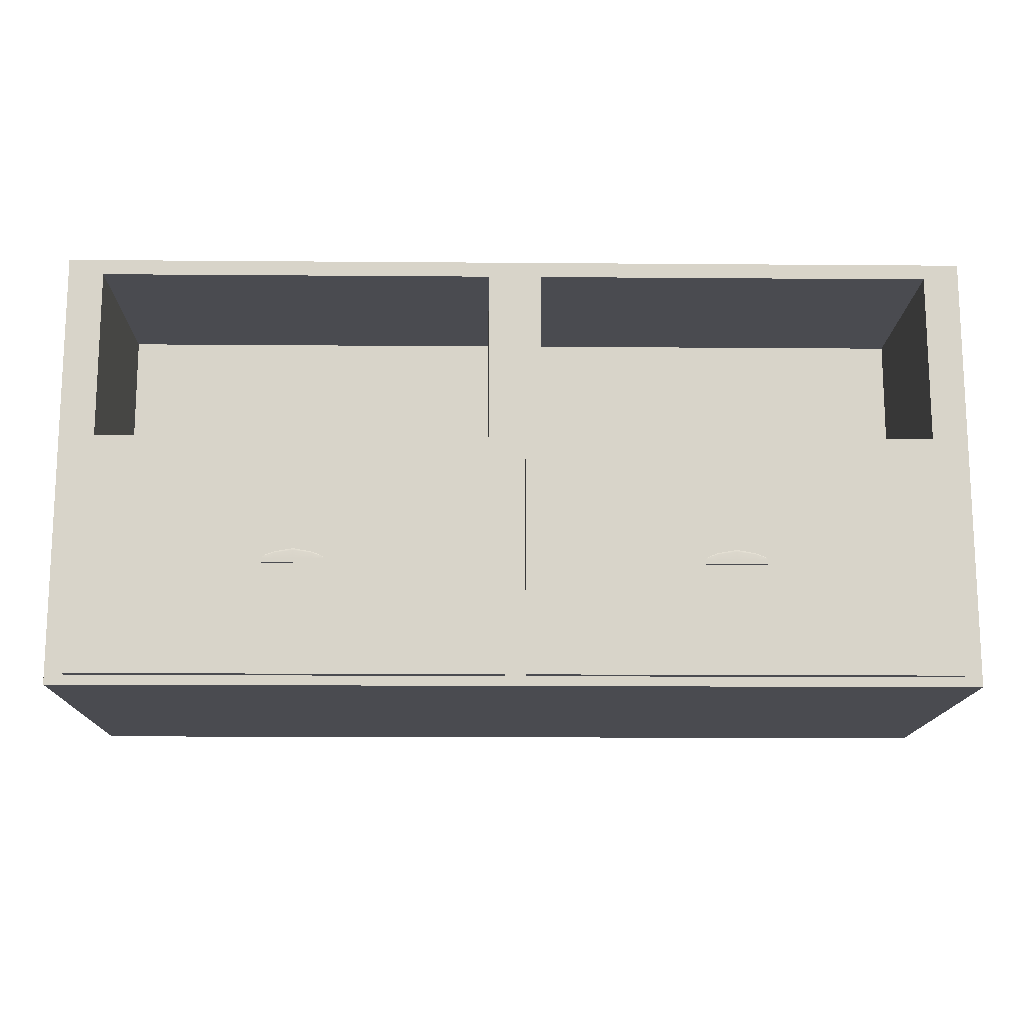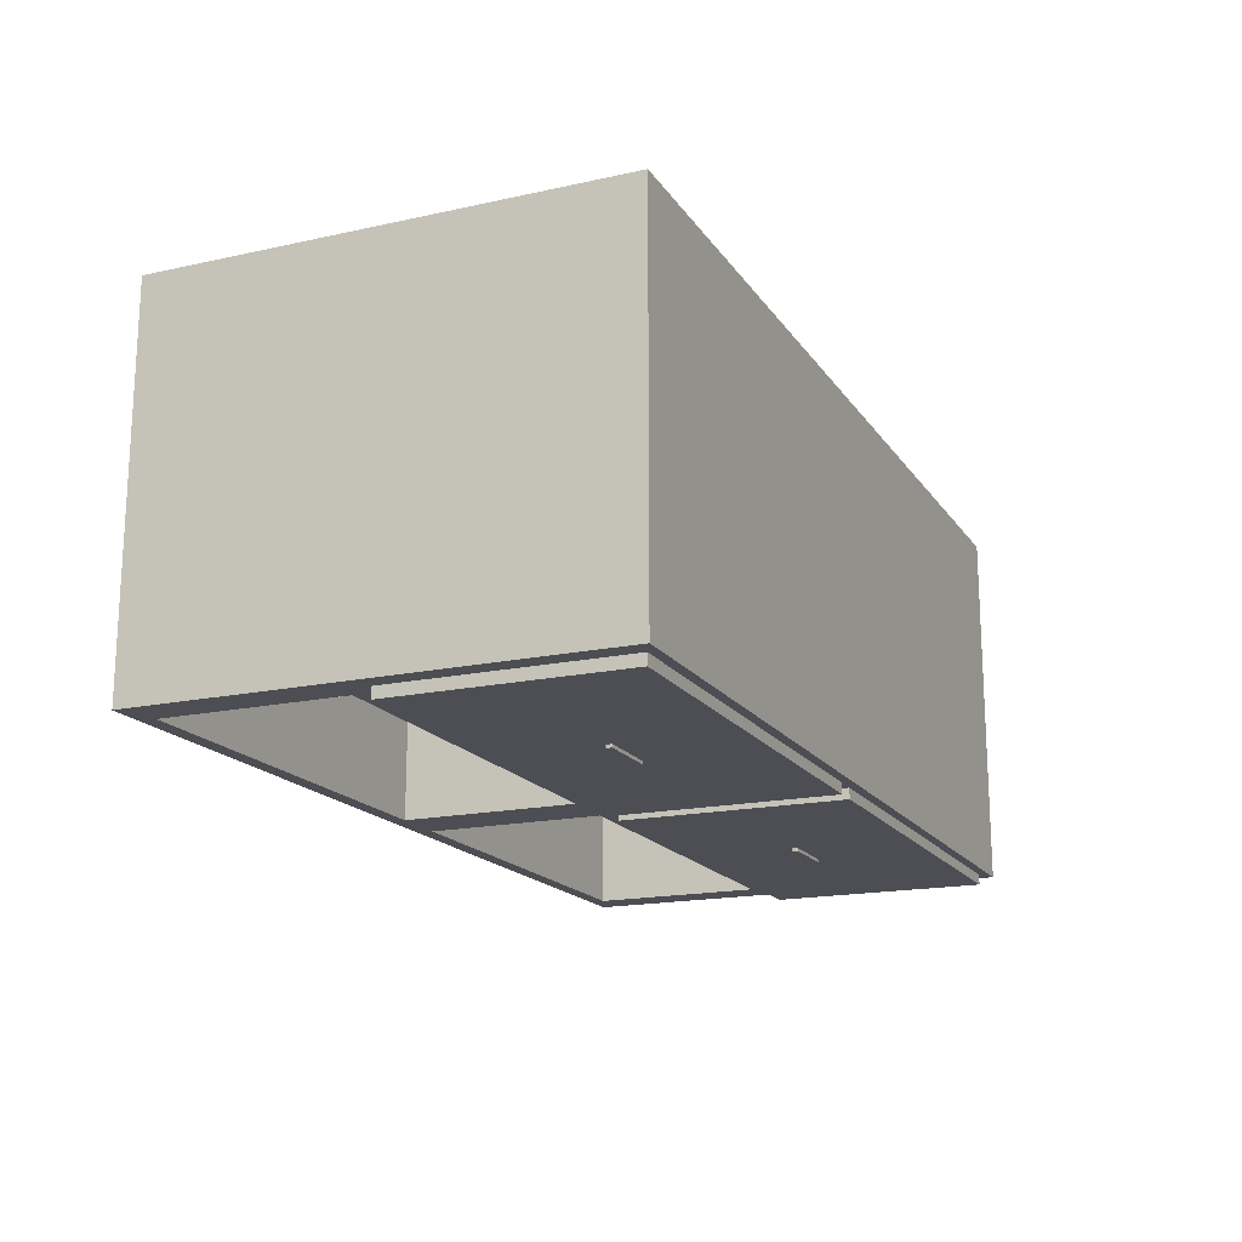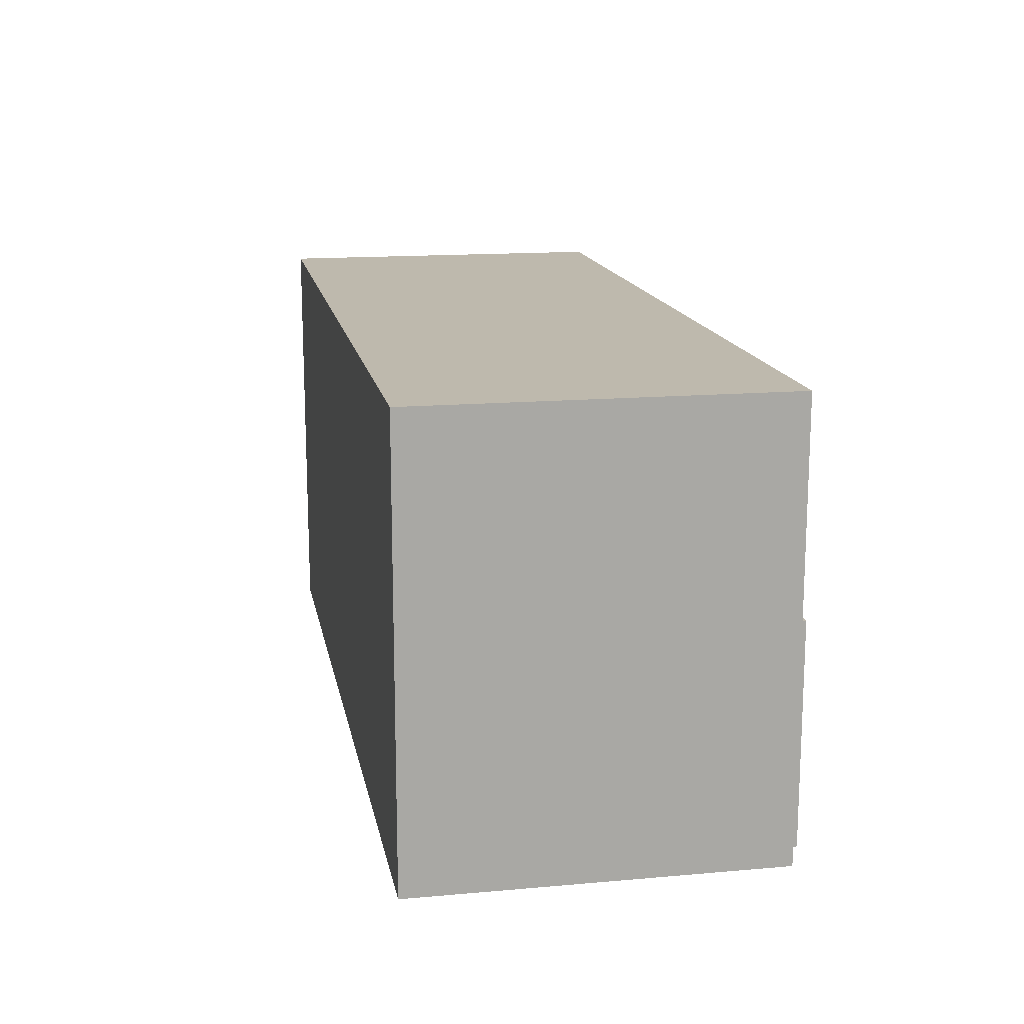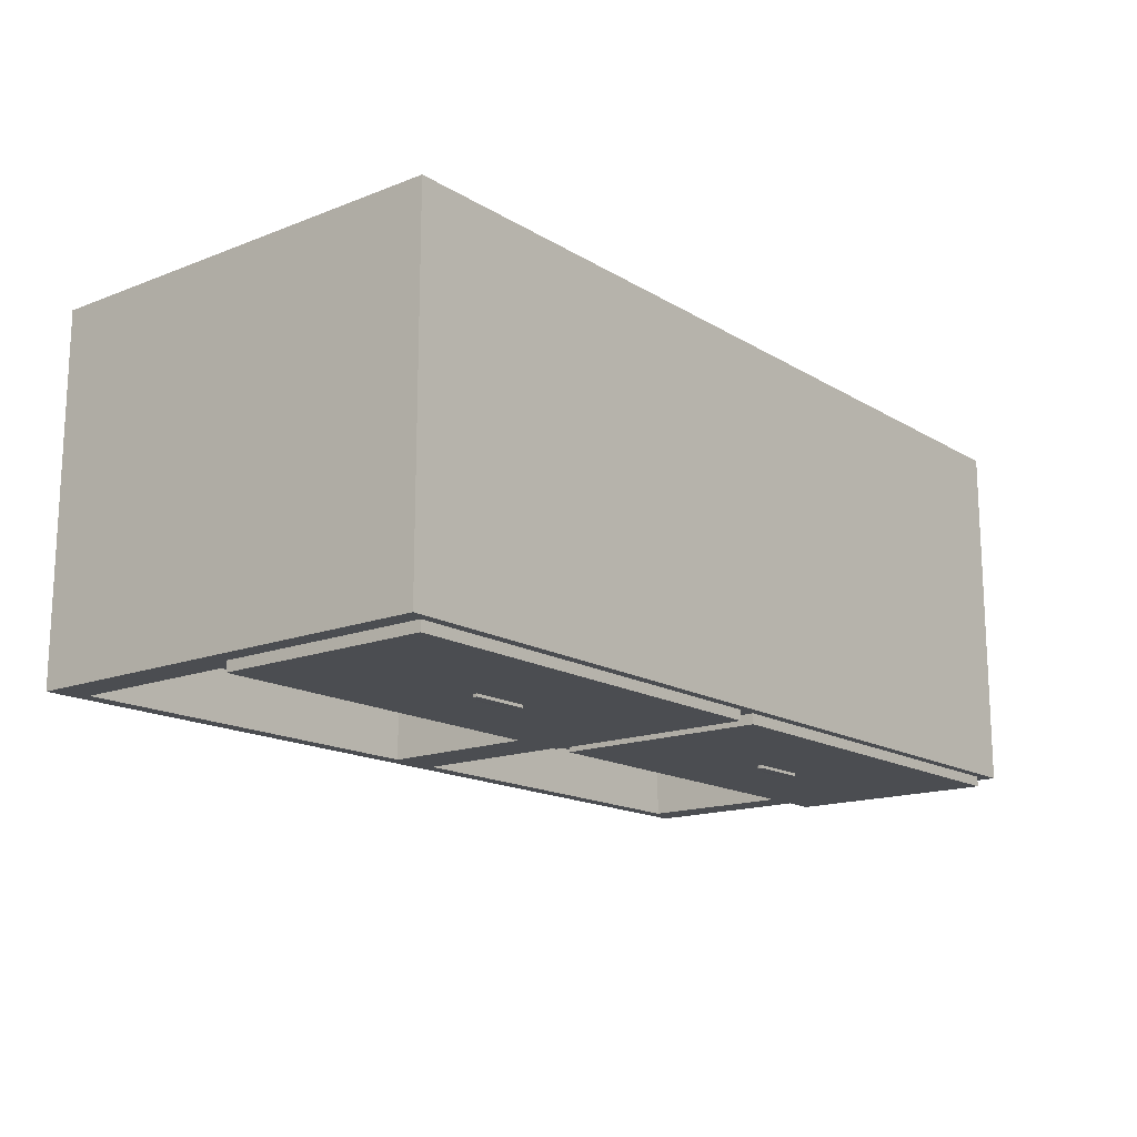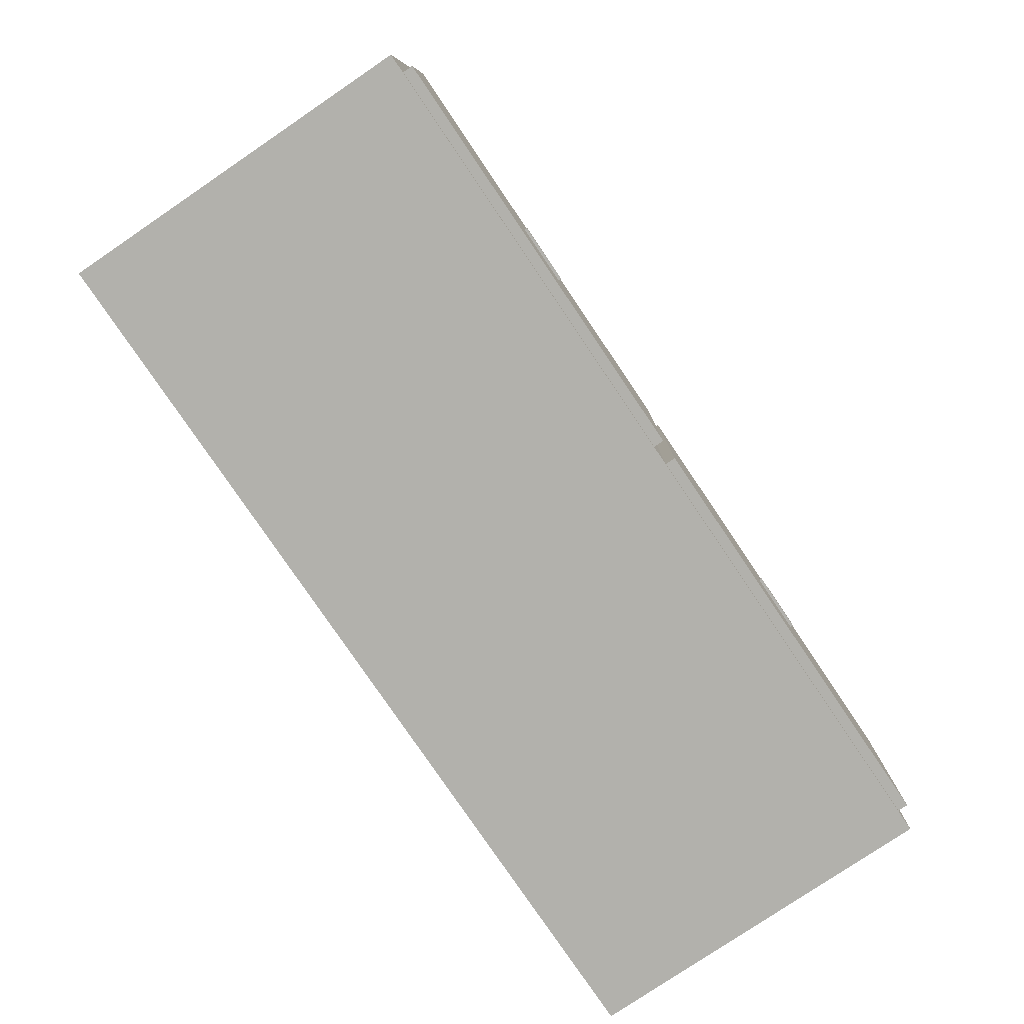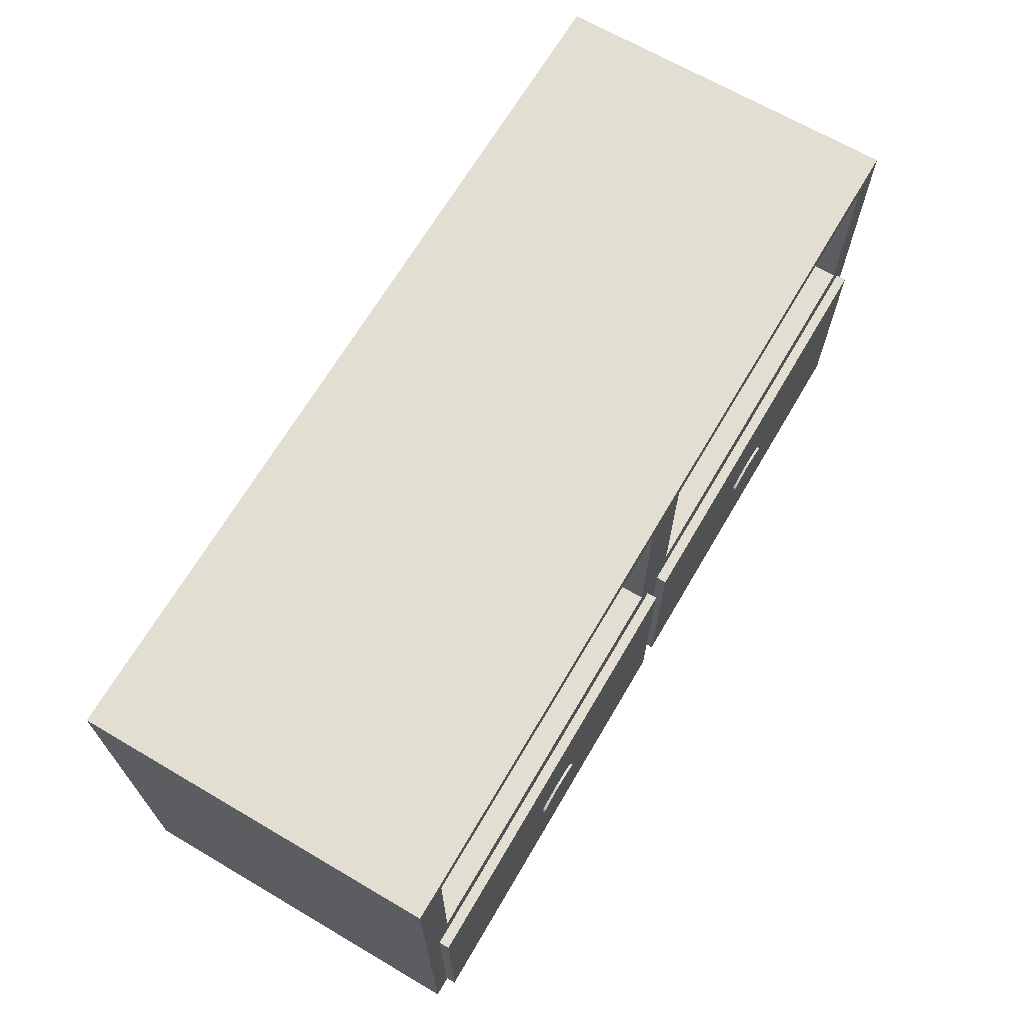
<metadata>
{"format":"obj","ext":"obj","renderer":"f3d","projection":"perspective","resolution":1024,"background":"white","views":[{"elev":-14.6,"azim":179.0,"up":"+Y"},{"elev":-17.3,"azim":-66.5,"up":"+Z"},{"elev":15.2,"azim":79.4,"up":"+Y"},{"elev":-15.8,"azim":-51.0,"up":"+Z"},{"elev":-78.9,"azim":124.1,"up":"+Y"},{"elev":67.4,"azim":120.4,"up":"+Y"}]}
</metadata>
<code>
g default
v -0.7645 0.3878 0.249
v -0.762 0.4049 0.249
v -0.762 0.4043 0.2253
v -0.7645 0.3878 0.2245
v -0.7561 0.4089 0.2253
v -0.7561 0.3878 0.2245
v -0.7561 0.3878 0.249
v -0.7561 0.4096 0.249
v -0.7561 0.3995 0.2245
v -0.7645 0.3995 0.2245
v -0.7645 0.3995 0.249
v -0.7561 0.3995 0.249
v -0.7319 0.4184 0.2253
v -0.7319 0.3995 0.2245
v -0.7319 0.3878 0.2245
v -0.7319 0.3878 0.249
v -0.7319 0.3995 0.249
v -0.7319 0.419 0.249
v -0.6852 0.4272 0.2253
v -0.6852 0.3995 0.2245
v -0.6852 0.3878 0.2245
v -0.6852 0.3878 0.249
v -0.6852 0.3995 0.249
v -0.6852 0.4278 0.249
v -0.6798 0.4272 0.2253
v -0.6798 0.3995 0.2245
v -0.6798 0.3878 0.2245
v -0.6798 0.3878 0.249
v -0.6798 0.3995 0.249
v -0.6798 0.4278 0.249
v -0.6798 0.4219 0.2245
v -0.6852 0.4219 0.2245
v -0.7319 0.4149 0.2245
v -0.7561 0.4074 0.2245
v -0.7625 0.4037 0.2245
v -0.7625 0.4037 0.249
v -0.7561 0.4074 0.249
v -0.7319 0.4149 0.249
v -0.6852 0.4219 0.249
v -0.6798 0.4219 0.249
v -0.6798 0.4278 0.2283
v -0.6852 0.4278 0.2283
v -0.7319 0.419 0.2283
v -0.7561 0.4096 0.2283
v -0.762 0.4049 0.2283
v -0.7625 0.4037 0.2283
v -0.7645 0.3995 0.2283
v -0.7645 0.3878 0.2283
v -0.7561 0.3878 0.2283
v -0.7319 0.3878 0.2283
v -0.6852 0.3878 0.2283
v -0.6798 0.3878 0.2283
v -0.5951 0.3878 0.249
v -0.5976 0.4049 0.249
v -0.5976 0.4043 0.2253
v -0.5951 0.3878 0.2245
v -0.6035 0.4089 0.2253
v -0.6035 0.3878 0.2245
v -0.6035 0.3878 0.249
v -0.6035 0.4096 0.249
v -0.6035 0.3995 0.2245
v -0.5951 0.3995 0.2245
v -0.5951 0.3995 0.249
v -0.6035 0.3995 0.249
v -0.6277 0.4184 0.2253
v -0.6277 0.3995 0.2245
v -0.6277 0.3878 0.2245
v -0.6277 0.3878 0.249
v -0.6277 0.3995 0.249
v -0.6277 0.419 0.249
v -0.6744 0.4272 0.2253
v -0.6744 0.3995 0.2245
v -0.6744 0.3878 0.2245
v -0.6744 0.3878 0.249
v -0.6744 0.3995 0.249
v -0.6744 0.4278 0.249
v -0.6744 0.4219 0.2245
v -0.6277 0.4149 0.2245
v -0.6035 0.4074 0.2245
v -0.5971 0.4037 0.2245
v -0.5971 0.4037 0.249
v -0.6035 0.4074 0.249
v -0.6277 0.4149 0.249
v -0.6744 0.4219 0.249
v -0.6744 0.4278 0.2283
v -0.6277 0.419 0.2283
v -0.6035 0.4096 0.2283
v -0.5976 0.4049 0.2283
v -0.5971 0.4037 0.2283
v -0.5951 0.3995 0.2283
v -0.5951 0.3878 0.2283
v -0.6035 0.3878 0.2283
v -0.6277 0.3878 0.2283
v -0.6744 0.3878 0.2283
v -1.342 0.05714 1.261
v -1.342 0.7144 1.261
v -1.342 0.7144 0.2611
v -1.342 0.05714 0.2611
v -0.07421 0.7144 0.2611
v -0.07421 0.05714 0.2611
v -0.07421 0.05714 1.261
v -0.07421 0.7144 1.261
v -1.342 1.277 0.2611
v -0.07421 1.277 0.2611
v -1.342 1.277 1.261
v -0.07421 1.277 1.261
v -1.244 0.7571 0.2611
v -0.148 0.7571 0.2611
v -1.244 1.235 0.2611
v -0.148 1.235 0.2611
v -1.244 0.7571 0.8533
v -0.148 0.7571 0.8533
v -1.244 1.235 0.8533
v -0.148 1.235 0.8533
v -1.289 0.6875 0.2611
v -1.289 0.08396 0.2611
v -0.1027 0.6875 0.2611
v -0.1027 0.08396 0.2611
v -1.289 0.6875 0.2326
v -1.289 0.08396 0.2326
v -0.1027 0.6875 0.2326
v -0.1027 0.08396 0.2326
v 0.6161 0.3878 0.249
v 0.6136 0.4049 0.249
v 0.6136 0.4043 0.2253
v 0.6161 0.3878 0.2245
v 0.6077 0.4089 0.2253
v 0.6077 0.3878 0.2245
v 0.6077 0.3878 0.249
v 0.6077 0.4096 0.249
v 0.6077 0.3995 0.2245
v 0.6161 0.3995 0.2245
v 0.6161 0.3995 0.249
v 0.6077 0.3995 0.249
v 0.5834 0.4184 0.2253
v 0.5834 0.3995 0.2245
v 0.5834 0.3878 0.2245
v 0.5834 0.3878 0.249
v 0.5834 0.3995 0.249
v 0.5834 0.419 0.249
v 0.5368 0.4272 0.2253
v 0.5368 0.3995 0.2245
v 0.5368 0.3878 0.2245
v 0.5368 0.3878 0.249
v 0.5368 0.3995 0.249
v 0.5368 0.4278 0.249
v 0.5314 0.4272 0.2253
v 0.5314 0.3995 0.2245
v 0.5314 0.3878 0.2245
v 0.5314 0.3878 0.249
v 0.5314 0.3995 0.249
v 0.5314 0.4278 0.249
v 0.5314 0.4219 0.2245
v 0.5368 0.4219 0.2245
v 0.5834 0.4149 0.2245
v 0.6077 0.4074 0.2245
v 0.6141 0.4037 0.2245
v 0.6141 0.4037 0.249
v 0.6077 0.4074 0.249
v 0.5834 0.4149 0.249
v 0.5368 0.4219 0.249
v 0.5314 0.4219 0.249
v 0.5314 0.4278 0.2283
v 0.5368 0.4278 0.2283
v 0.5834 0.419 0.2283
v 0.6077 0.4096 0.2283
v 0.6136 0.4049 0.2283
v 0.6141 0.4037 0.2283
v 0.6161 0.3995 0.2283
v 0.6161 0.3878 0.2283
v 0.6077 0.3878 0.2283
v 0.5834 0.3878 0.2283
v 0.5368 0.3878 0.2283
v 0.5314 0.3878 0.2283
v 0.4467 0.3878 0.249
v 0.4492 0.4049 0.249
v 0.4492 0.4043 0.2253
v 0.4467 0.3878 0.2245
v 0.455 0.4089 0.2253
v 0.455 0.3878 0.2245
v 0.455 0.3878 0.249
v 0.455 0.4096 0.249
v 0.455 0.3995 0.2245
v 0.4467 0.3995 0.2245
v 0.4467 0.3995 0.249
v 0.455 0.3995 0.249
v 0.4793 0.4184 0.2253
v 0.4793 0.3995 0.2245
v 0.4793 0.3878 0.2245
v 0.4793 0.3878 0.249
v 0.4793 0.3995 0.249
v 0.4793 0.419 0.249
v 0.526 0.4272 0.2253
v 0.526 0.3995 0.2245
v 0.526 0.3878 0.2245
v 0.526 0.3878 0.249
v 0.526 0.3995 0.249
v 0.526 0.4278 0.249
v 0.526 0.4219 0.2245
v 0.4793 0.4149 0.2245
v 0.455 0.4074 0.2245
v 0.4487 0.4037 0.2245
v 0.4487 0.4037 0.249
v 0.455 0.4074 0.249
v 0.4793 0.4149 0.249
v 0.526 0.4219 0.249
v 0.526 0.4278 0.2283
v 0.4793 0.419 0.2283
v 0.455 0.4096 0.2283
v 0.4492 0.4049 0.2283
v 0.4487 0.4037 0.2283
v 0.4467 0.3995 0.2283
v 0.4467 0.3878 0.2283
v 0.455 0.3878 0.2283
v 0.4793 0.3878 0.2283
v 0.526 0.3878 0.2283
v 1.194 0.05714 1.261
v 1.194 0.7144 1.261
v 1.194 0.7144 0.2611
v 1.194 0.05714 0.2611
v 1.194 1.277 0.2611
v 1.194 1.277 1.261
v 1.095 0.7571 0.2611
v -0.000385 0.7571 0.2611
v 1.095 1.235 0.2611
v -0.000385 1.235 0.2611
v 1.095 0.7571 0.8533
v -0.000385 0.7571 0.8533
v 1.095 1.235 0.8533
v -0.000385 1.235 0.8533
v 1.141 0.6875 0.2611
v 1.141 0.08396 0.2611
v -0.04574 0.6875 0.2611
v -0.04574 0.08396 0.2611
v 1.141 0.6875 0.2326
v 1.141 0.08396 0.2326
v -0.04574 0.6875 0.2326
v -0.04574 0.08396 0.2326
g pCube7
f 36 37 8 2
f 2 8 44 45
f 3 5 34 35
f 48 49 7 1
f 46 36 2 45
f 5 13 33 34
f 7 49 50 16
f 8 37 38 18
f 44 8 18 43
f 9 14 15 6
f 10 9 6 4
f 48 1 11 47
f 1 7 12 11
f 17 12 7 16
f 13 19 32 33
f 15 14 20 21
f 16 50 51 22
f 23 17 16 22
f 18 38 39 24
f 43 18 24 42
f 19 25 31 32
f 21 20 26 27
f 22 51 52 28
f 29 23 22 28
f 24 39 40 30
f 42 24 30 41
f 32 31 26 20
f 33 32 20 14
f 34 33 14 9
f 35 34 9 10
f 47 11 36 46
f 11 12 37 36
f 38 37 12 17
f 39 38 17 23
f 40 39 23 29
f 19 42 41 25
f 13 43 42 19
f 5 44 43 13
f 45 44 5 3
f 35 46 45 3
f 10 47 46 35
f 4 48 47 10
f 4 6 49 48
f 50 49 6 15
f 51 50 15 21
f 52 51 21 27
f 81 54 60 82
f 54 88 87 60
f 55 80 79 57
f 91 53 59 92
f 89 88 54 81
f 57 79 78 65
f 59 68 93 92
f 60 70 83 82
f 87 86 70 60
f 61 58 67 66
f 62 56 58 61
f 91 90 63 53
f 53 63 64 59
f 69 68 59 64
f 65 78 77 71
f 67 73 72 66
f 68 74 94 93
f 75 74 68 69
f 70 76 84 83
f 86 85 76 70
f 71 77 31 25
f 73 27 26 72
f 74 28 52 94
f 29 28 74 75
f 76 30 40 84
f 85 41 30 76
f 77 72 26 31
f 78 66 72 77
f 79 61 66 78
f 80 62 61 79
f 90 89 81 63
f 63 81 82 64
f 83 69 64 82
f 84 75 69 83
f 40 29 75 84
f 71 25 41 85
f 65 71 85 86
f 57 65 86 87
f 88 55 57 87
f 80 55 88 89
f 62 80 89 90
f 56 62 90 91
f 56 91 92 58
f 93 67 58 92
f 94 73 67 93
f 52 27 73 94
f 96 95 101 102
f 104 103 105 106
f 120 119 121 122
f 95 98 100 101
f 98 95 96 97
f 112 111 113 114
f 97 96 105 103
f 96 102 106 105
f 99 97 107 108
f 97 103 109 107
f 103 104 110 109
f 104 99 108 110
f 108 107 111 112
f 107 109 113 111
f 109 110 114 113
f 110 108 112 114
f 98 97 115 116
f 97 99 117 115
f 99 100 118 117
f 100 98 116 118
f 116 115 119 120
f 115 117 121 119
f 117 118 122 121
f 118 116 120 122
f 158 124 130 159
f 124 167 166 130
f 125 157 156 127
f 170 123 129 171
f 168 167 124 158
f 127 156 155 135
f 129 138 172 171
f 130 140 160 159
f 166 165 140 130
f 131 128 137 136
f 132 126 128 131
f 170 169 133 123
f 123 133 134 129
f 139 138 129 134
f 135 155 154 141
f 137 143 142 136
f 138 144 173 172
f 145 144 138 139
f 140 146 161 160
f 165 164 146 140
f 141 154 153 147
f 143 149 148 142
f 144 150 174 173
f 151 150 144 145
f 146 152 162 161
f 164 163 152 146
f 154 142 148 153
f 155 136 142 154
f 156 131 136 155
f 157 132 131 156
f 169 168 158 133
f 133 158 159 134
f 160 139 134 159
f 161 145 139 160
f 162 151 145 161
f 141 147 163 164
f 135 141 164 165
f 127 135 165 166
f 167 125 127 166
f 157 125 167 168
f 132 157 168 169
f 126 132 169 170
f 126 170 171 128
f 172 137 128 171
f 173 143 137 172
f 174 149 143 173
f 203 204 182 176
f 176 182 209 210
f 177 179 201 202
f 213 214 181 175
f 211 203 176 210
f 179 187 200 201
f 181 214 215 190
f 182 204 205 192
f 209 182 192 208
f 183 188 189 180
f 184 183 180 178
f 213 175 185 212
f 175 181 186 185
f 191 186 181 190
f 187 193 199 200
f 189 188 194 195
f 190 215 216 196
f 197 191 190 196
f 192 205 206 198
f 208 192 198 207
f 193 147 153 199
f 195 194 148 149
f 196 216 174 150
f 151 197 196 150
f 198 206 162 152
f 207 198 152 163
f 199 153 148 194
f 200 199 194 188
f 201 200 188 183
f 202 201 183 184
f 212 185 203 211
f 185 186 204 203
f 205 204 186 191
f 206 205 191 197
f 162 206 197 151
f 193 207 163 147
f 187 208 207 193
f 179 209 208 187
f 210 209 179 177
f 202 211 210 177
f 184 212 211 202
f 178 213 212 184
f 178 180 214 213
f 215 214 180 189
f 216 215 189 195
f 174 216 195 149
f 218 102 101 217
f 104 106 222 221
f 236 238 237 235
f 217 101 100 220
f 220 219 218 217
f 228 230 229 227
f 219 221 222 218
f 218 222 106 102
f 99 224 223 219
f 219 223 225 221
f 221 225 226 104
f 104 226 224 99
f 224 228 227 223
f 223 227 229 225
f 225 229 230 226
f 226 230 228 224
f 220 232 231 219
f 219 231 233 99
f 99 233 234 100
f 100 234 232 220
f 232 236 235 231
f 231 235 237 233
f 233 237 238 234
f 234 238 236 232

</code>
